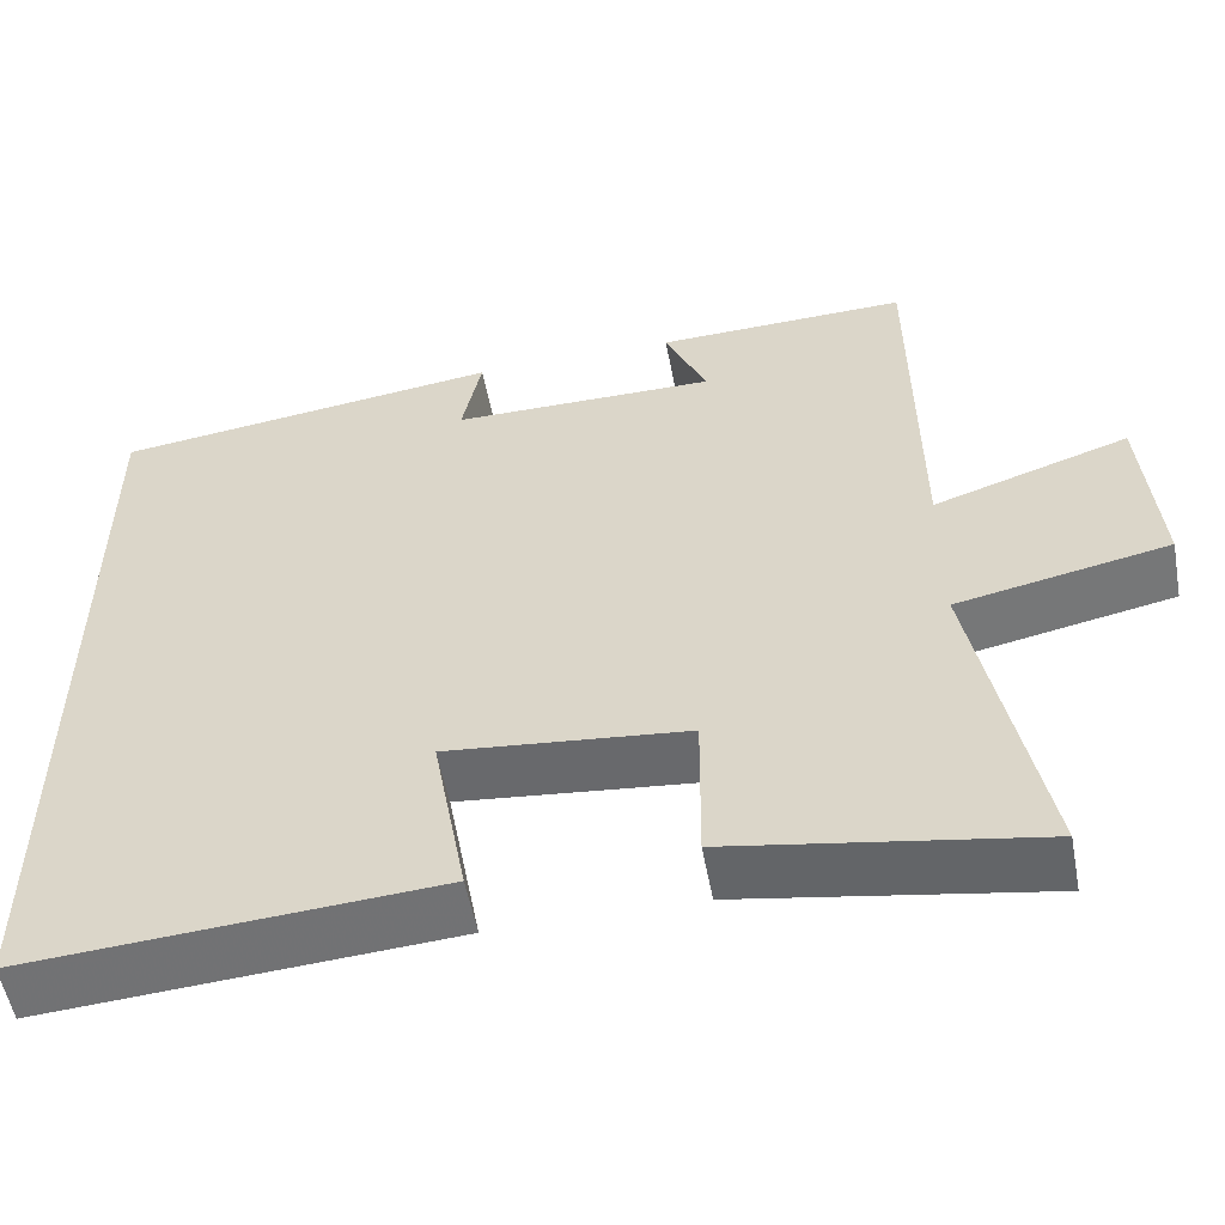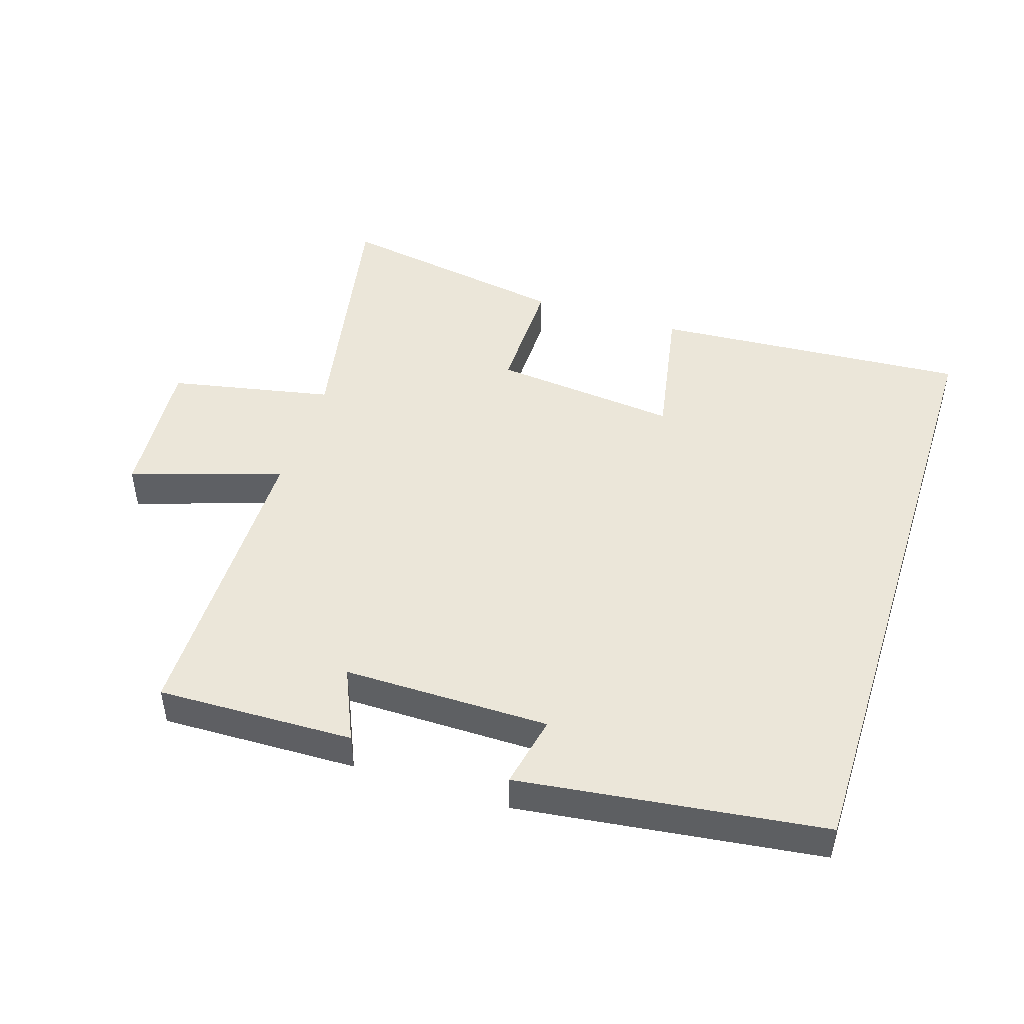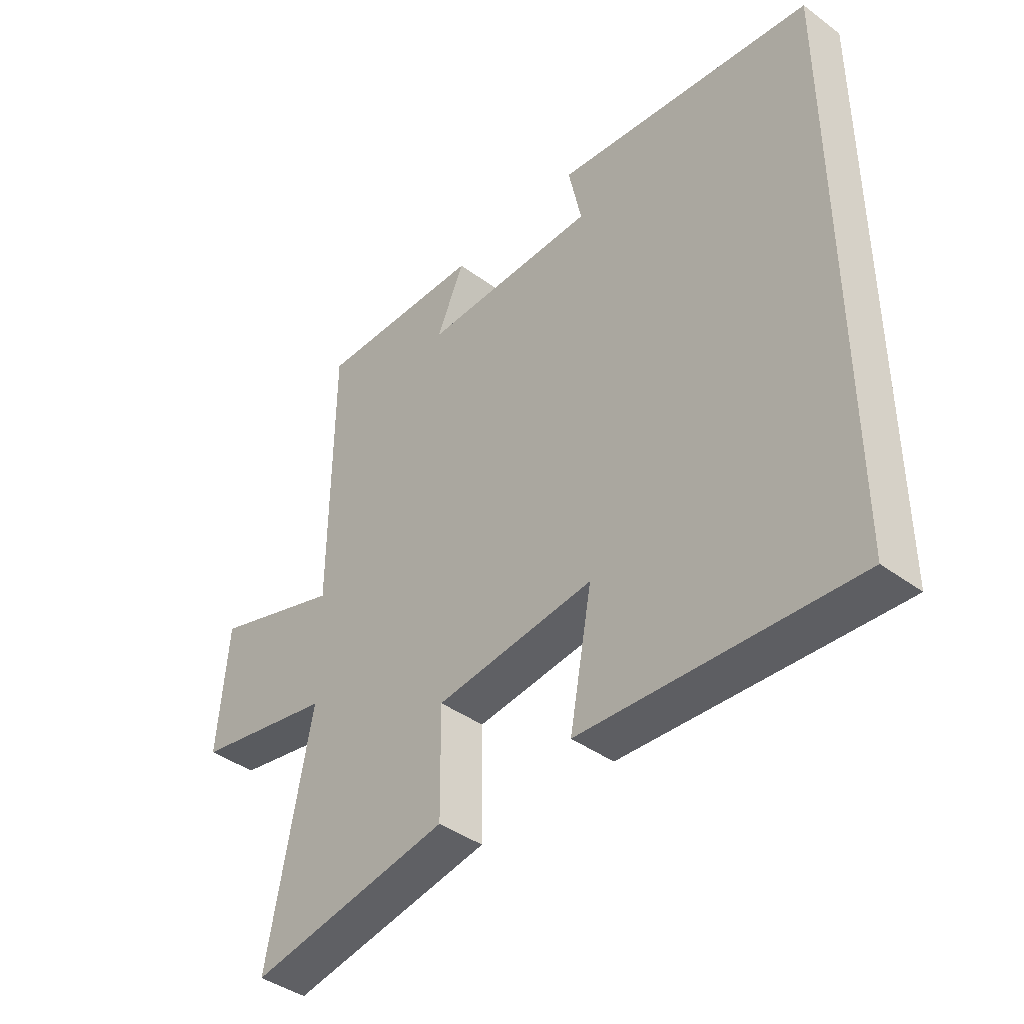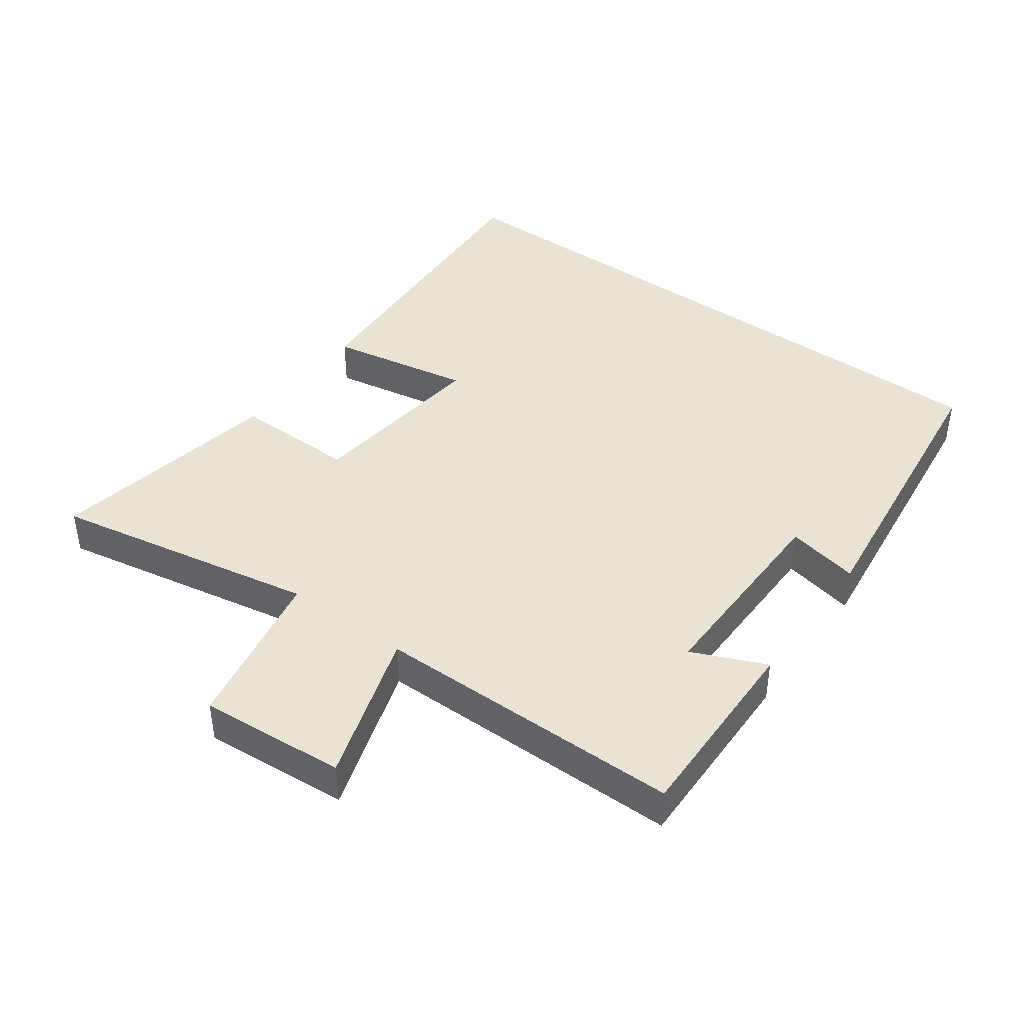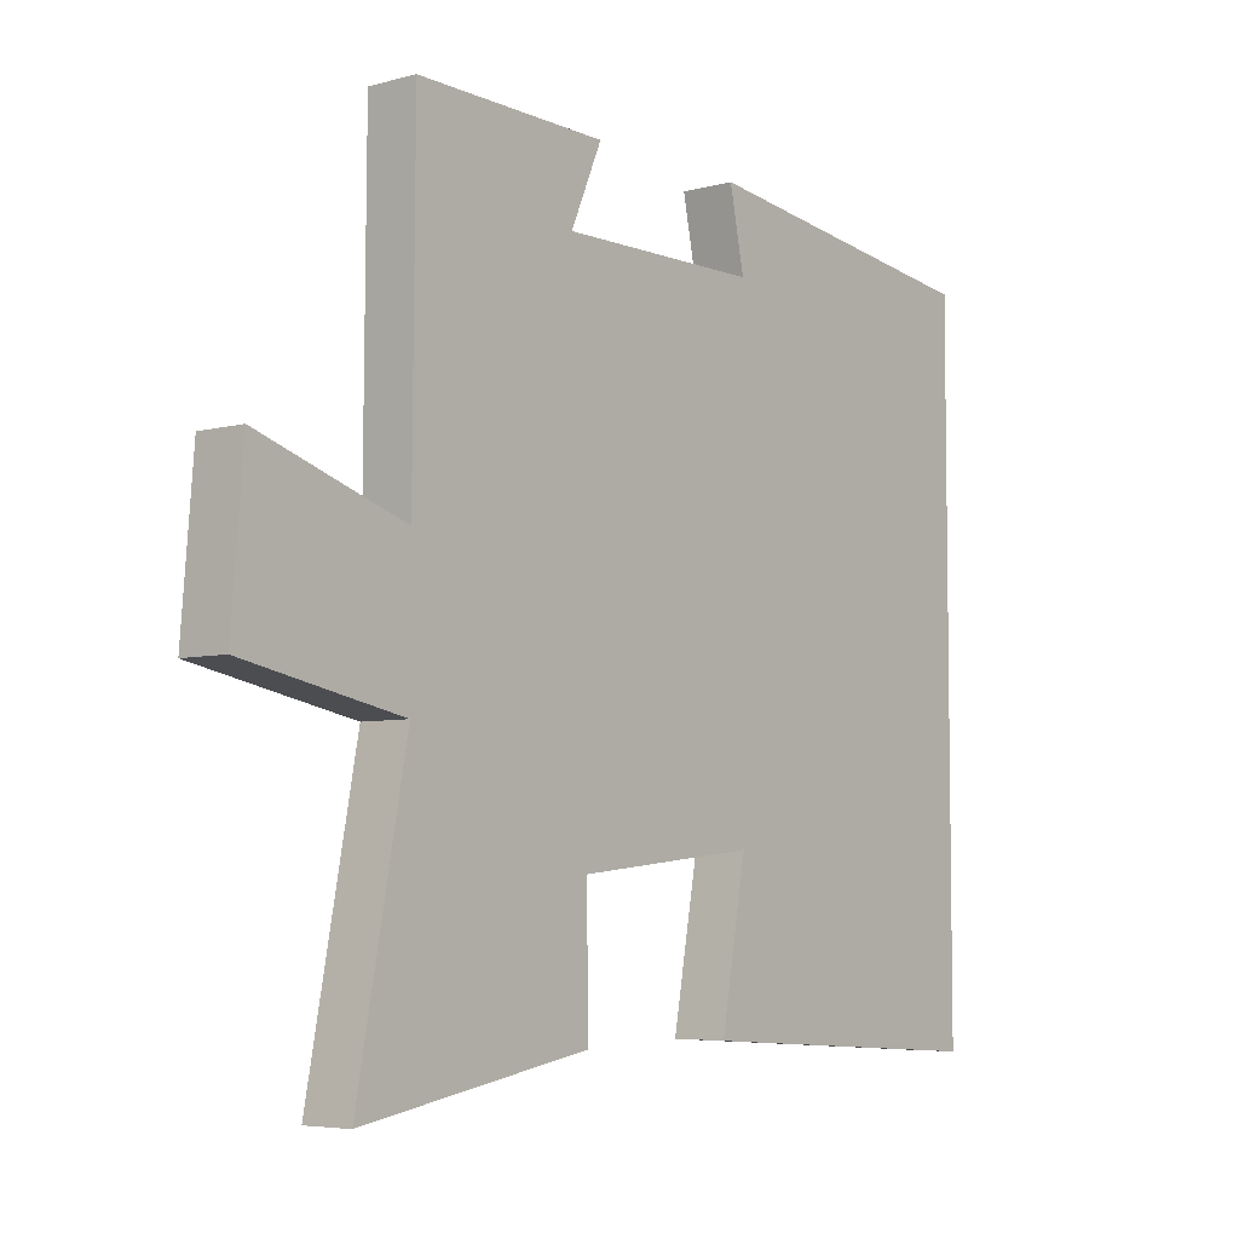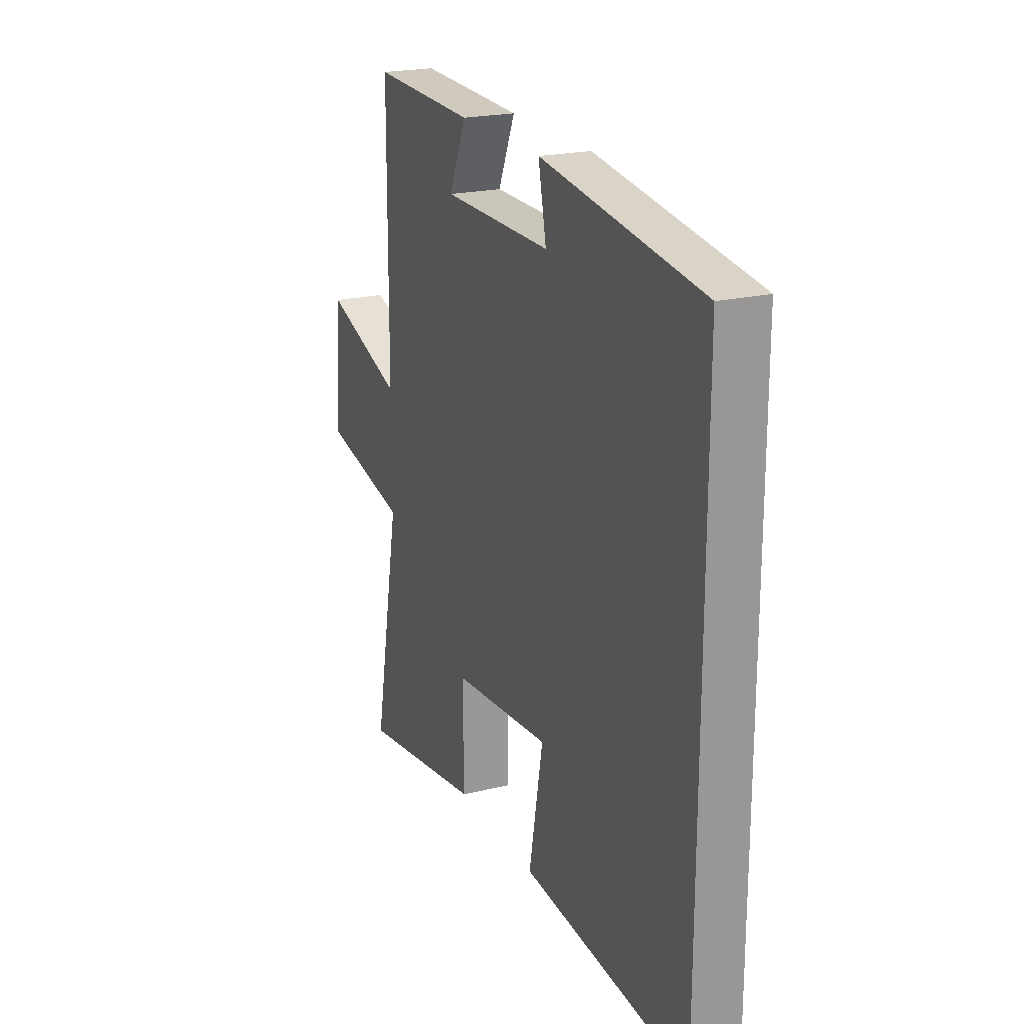
<metadata>
{"format":"obj","ext":"obj","renderer":"f3d","projection":"perspective","resolution":1024,"background":"white","views":[{"elev":-54.6,"azim":-169.4,"up":"+Z"},{"elev":47.0,"azim":17.7,"up":"+Y"},{"elev":-41.4,"azim":48.3,"up":"+Z"},{"elev":42.2,"azim":-53.7,"up":"+Y"},{"elev":-5.6,"azim":-50.7,"up":"+Z"},{"elev":21.5,"azim":66.9,"up":"+Z"}]}
</metadata>
<code>
v -0.497 0.07 0.507
v -0.2 0.07 0.5
v -0.249 0.07 0.388
v 0.063 0.07 0.39
v 0.04 0.07 0.5
v 0.5 0.07 0.442
v 0.5 0.07 -0.532
v 0.02 0.07 -0.5
v 0.06 0.07 -0.283
v -0.222 0.07 -0.313
v -0.22 0.07 -0.5
v -0.577 0.07 -0.562
v -0.5 0.07 -0.159
v -0.748 0.07 -0.11
v -0.73 0.07 0.112
v -0.5 0.07 0.037
v -0.497 0 0.507
v -0.2 0 0.5
v -0.249 0 0.388
v 0.063 0 0.39
v 0.04 0 0.5
v 0.5 0 0.442
v 0.5 0 -0.532
v 0.02 0 -0.5
v 0.06 0 -0.283
v -0.222 0 -0.313
v -0.22 0 -0.5
v -0.577 0 -0.562
v -0.5 0 -0.159
v -0.748 0 -0.11
v -0.73 0 0.112
v -0.5 0 0.037
f 13 14 15 16
f 1 2 3
f 16 1 3
f 13 16 3
f 12 13 3
f 11 12 3
f 10 11 3
f 9 10 3 4
f 6 7 8 9
f 6 9 4
f 4 5 6
f 32 31 30 29
f 19 18 17
f 19 17 32
f 19 32 29
f 19 29 28
f 19 28 27
f 19 27 26
f 20 19 26 25
f 25 24 23 22
f 20 25 22
f 22 21 20
f 1 17 18 2
f 2 18 19 3
f 3 19 20 4
f 4 20 21 5
f 5 21 22 6
f 6 22 23 7
f 7 23 24 8
f 8 24 25 9
f 9 25 26 10
f 10 26 27 11
f 11 27 28 12
f 12 28 29 13
f 13 29 30 14
f 14 30 31 15
f 15 31 32 16
f 16 32 17 1

</code>
